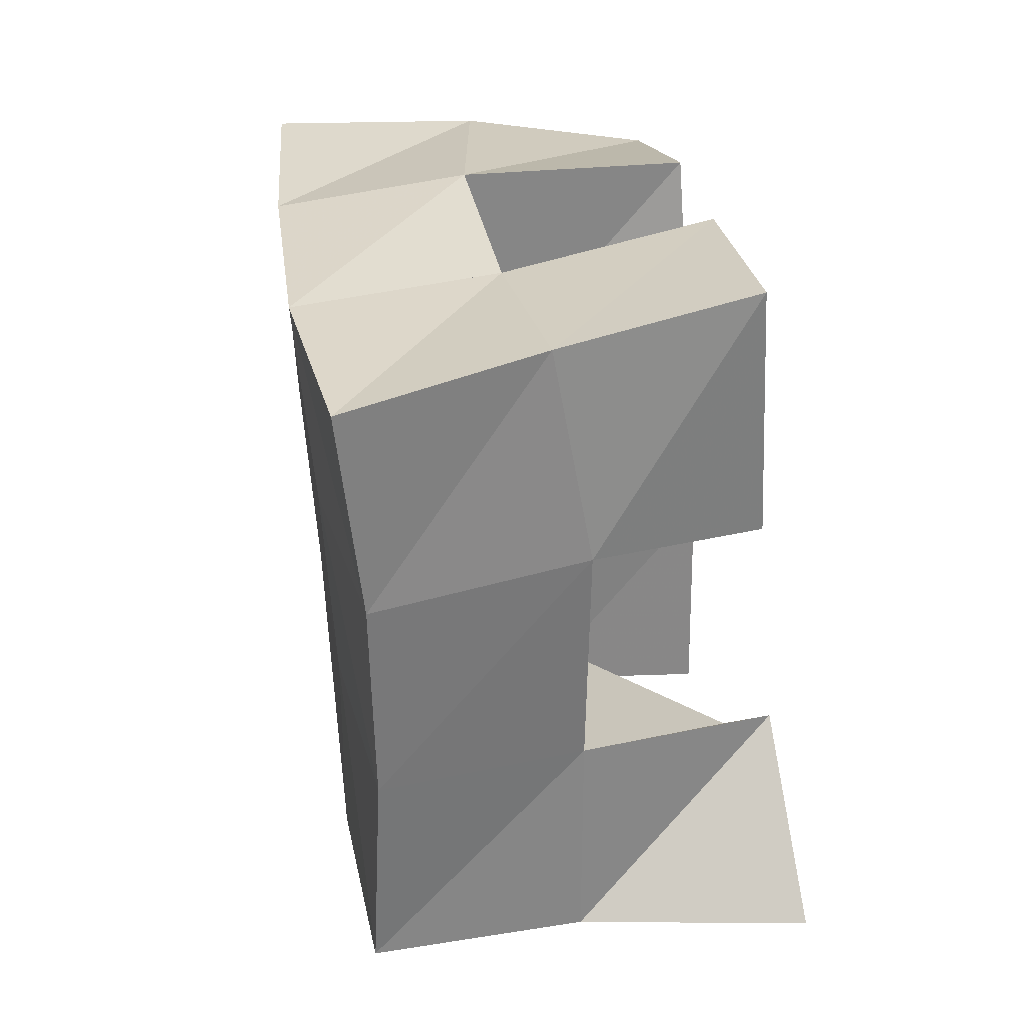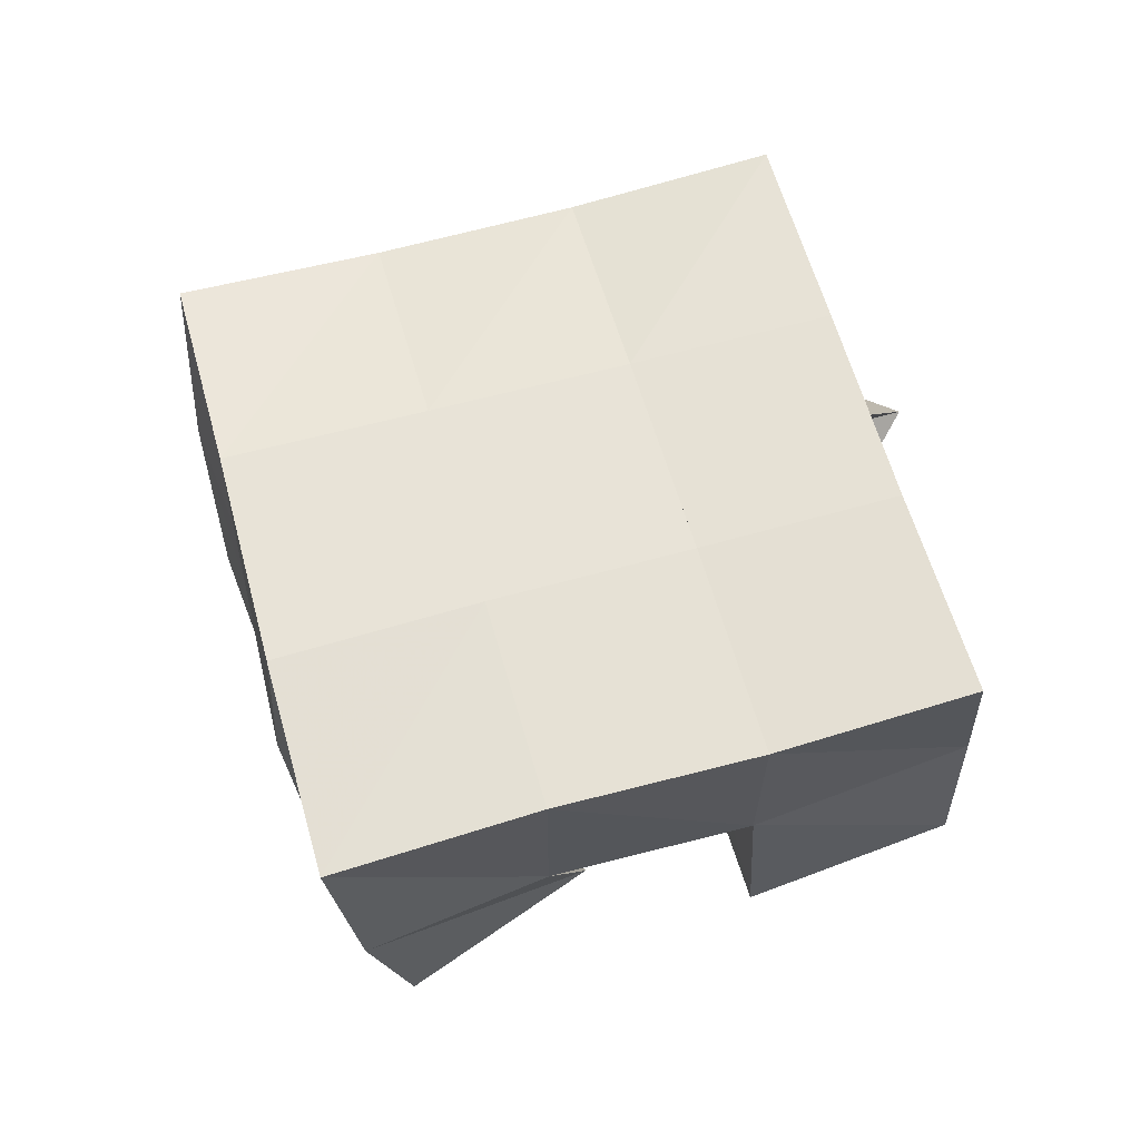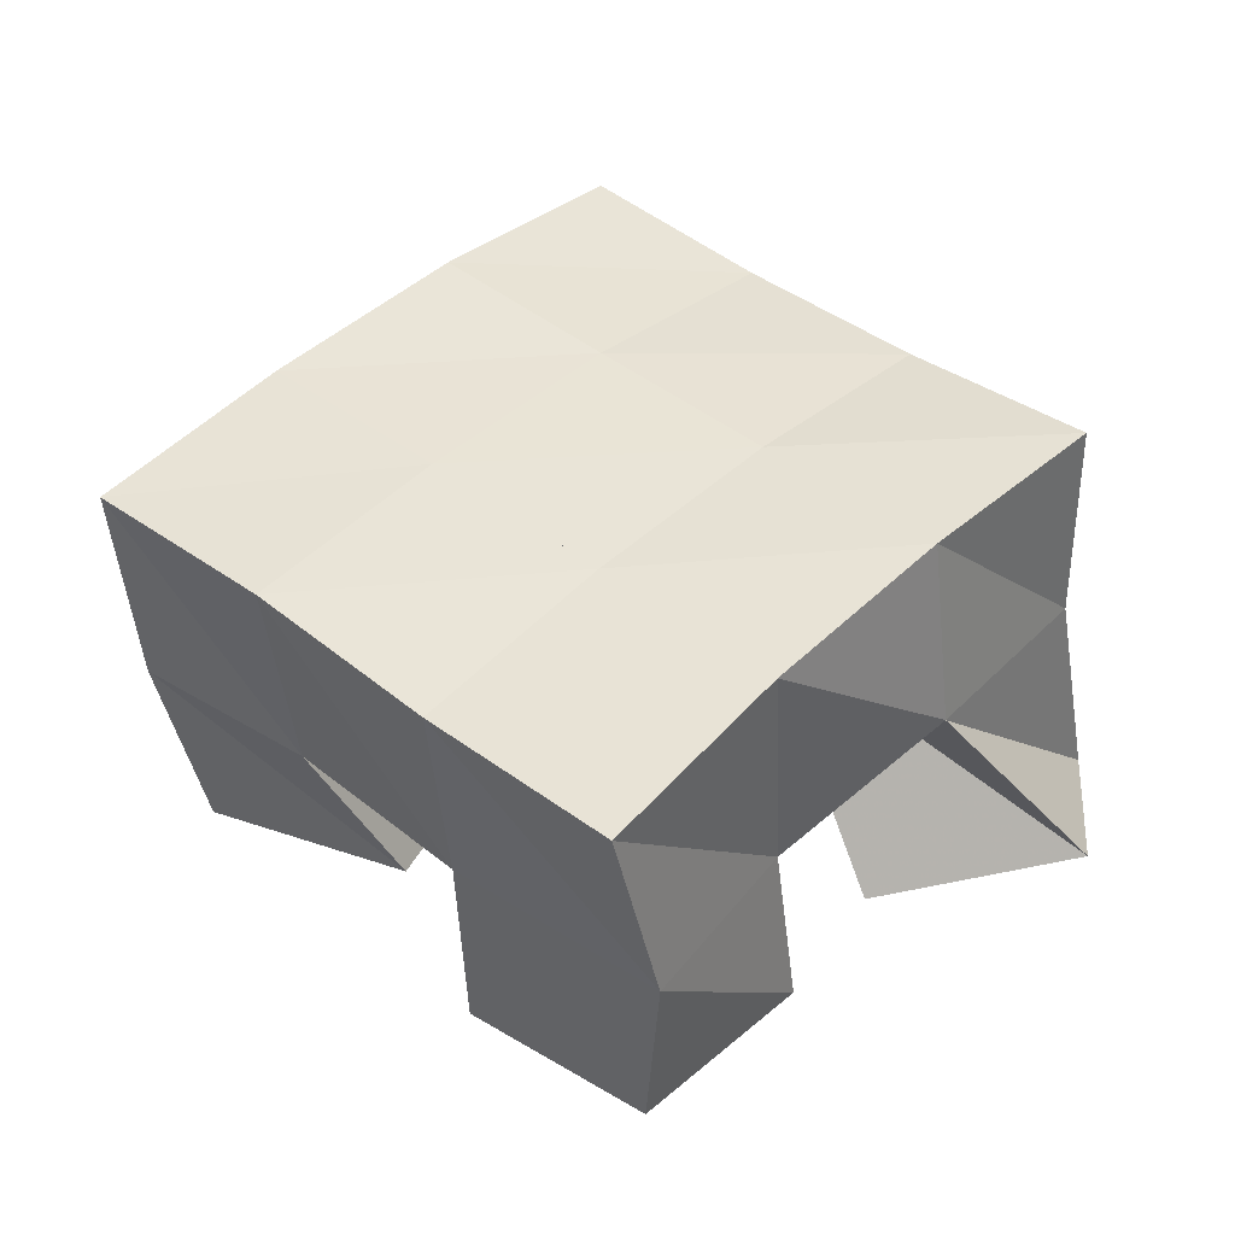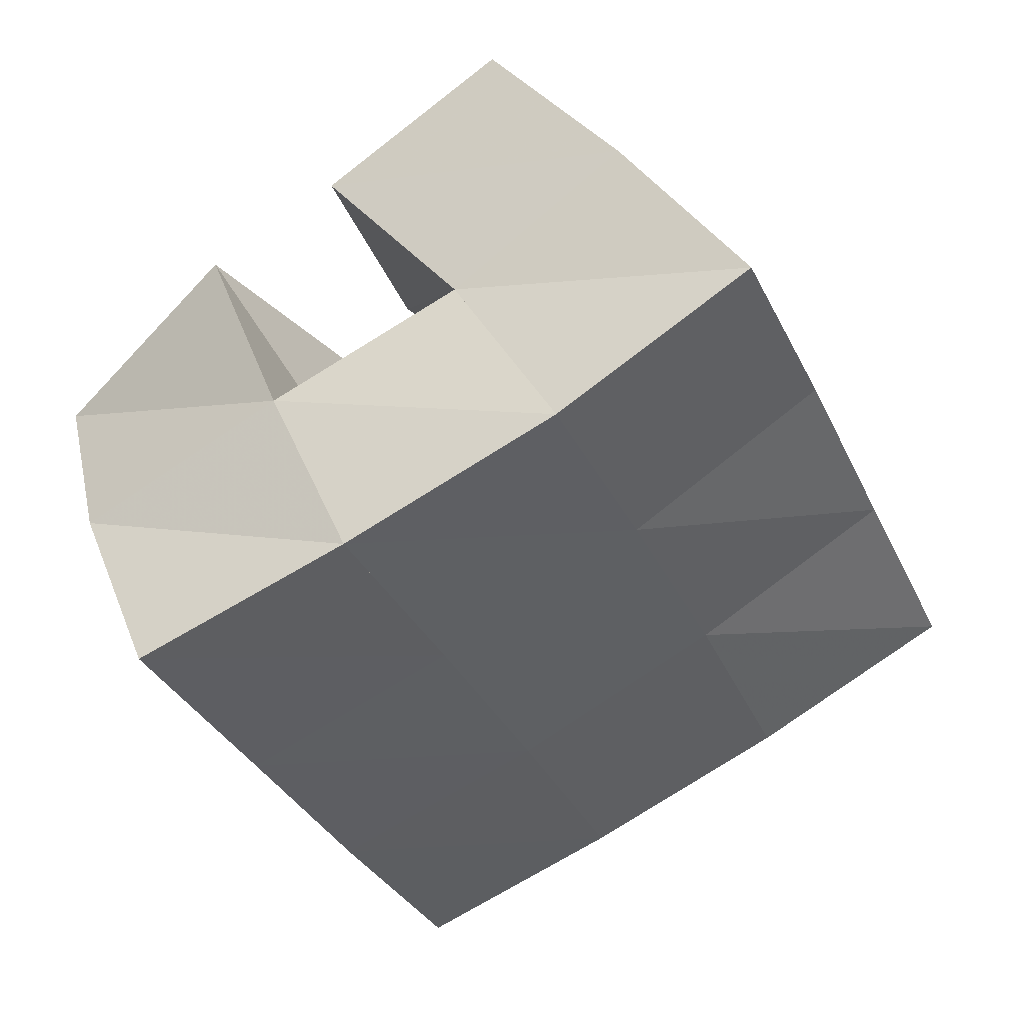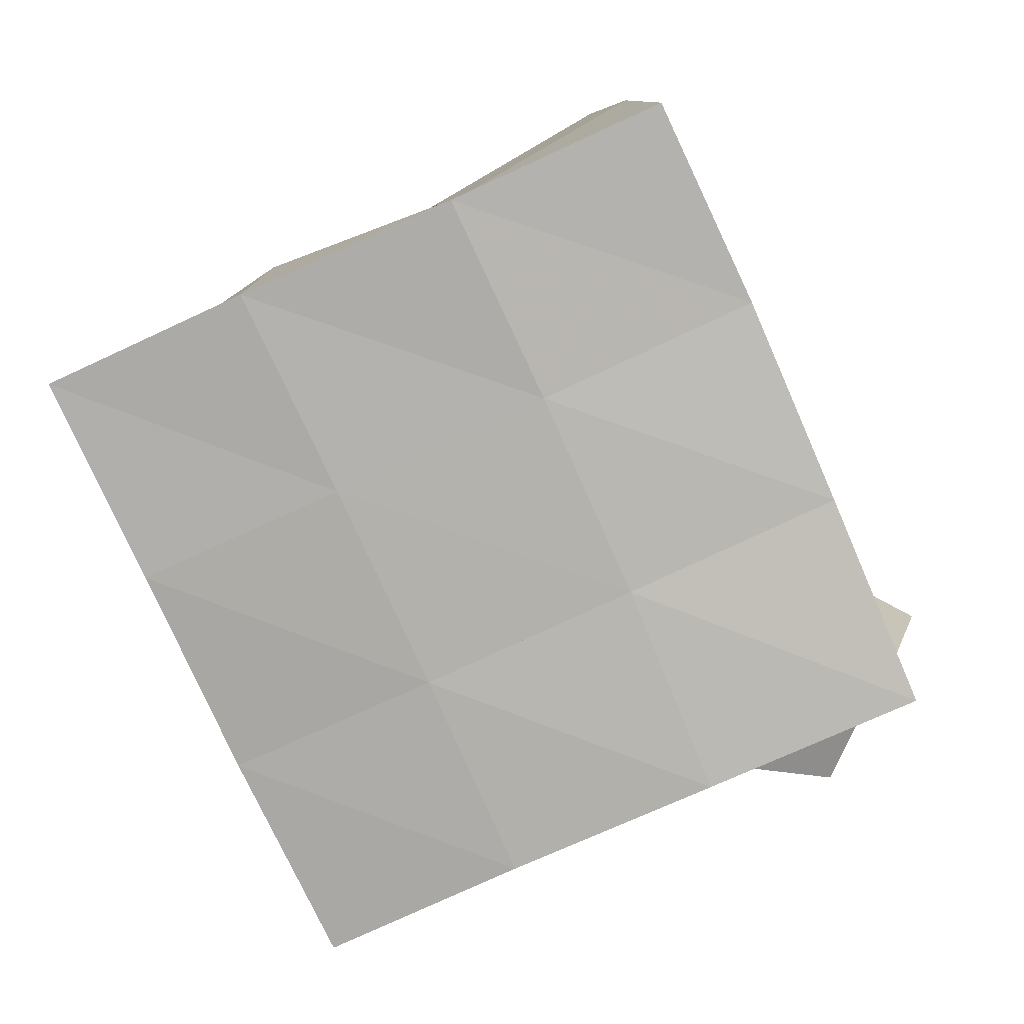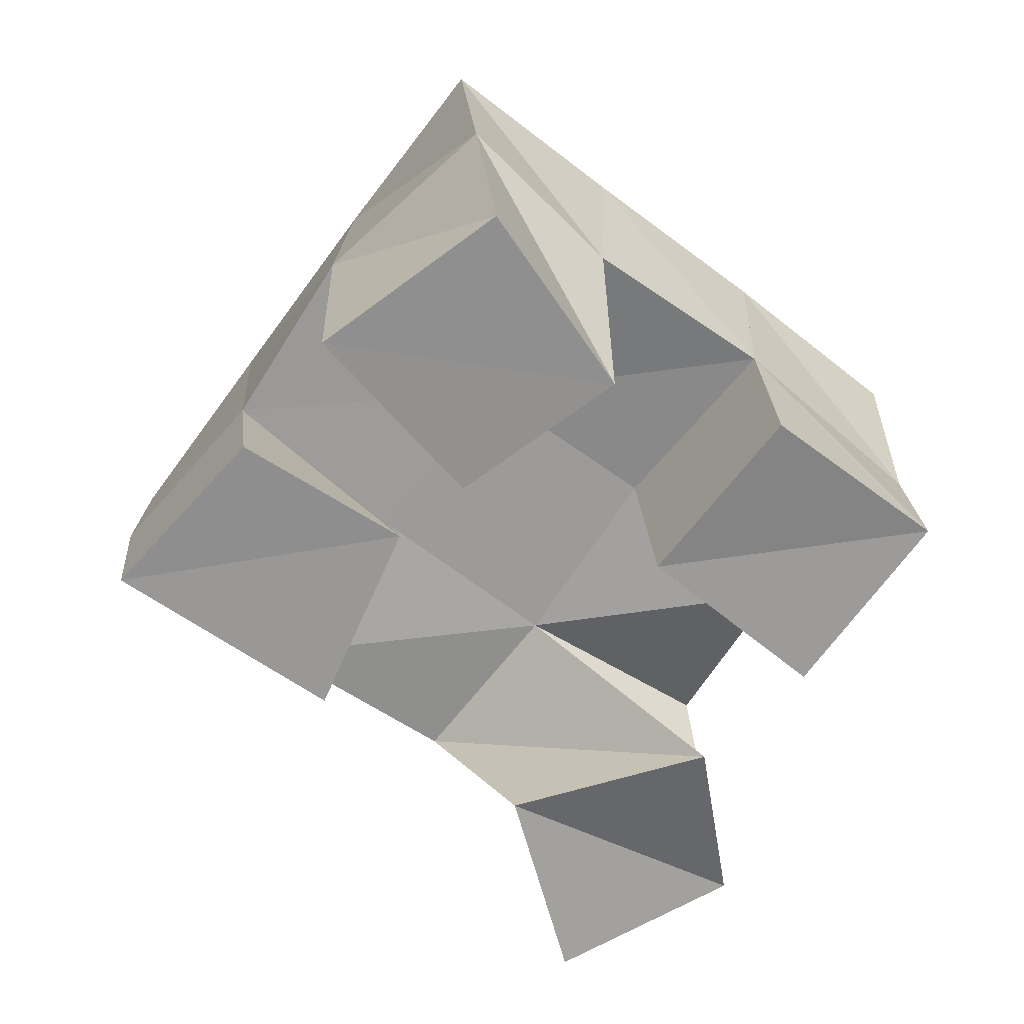
<metadata>
{"format":"obj","ext":"obj","renderer":"f3d","projection":"perspective","resolution":1024,"background":"white","views":[{"elev":56.6,"azim":-100.7,"up":"+Z"},{"elev":60.3,"azim":99.2,"up":"+Y"},{"elev":43.6,"azim":158.3,"up":"+Y"},{"elev":45.8,"azim":156.3,"up":"+Z"},{"elev":10.4,"azim":-176.8,"up":"+Z"},{"elev":-67.6,"azim":78.0,"up":"+Y"}]}
</metadata>
<code>
v 2.744 0.1 -0.3572
v 2.754 0.1532 -0.3562
v 2.766 0.1171 -0.3976
v 2.798 0.1585 -0.3823
v 2.789 0.1 -0.3337
v 2.777 0.1487 -0.3129
v 2.812 0.1023 -0.3795
v 2.818 0.1493 -0.3333
v 2.873 0.1025 -0.3026
v 2.882 0.1517 -0.3076
v 2.907 0.1032 -0.3334
v 2.927 0.1437 -0.3276
v 2.904 0.1 -0.2618
v 2.908 0.1526 -0.2596
v 2.943 0.1003 -0.2964
v 2.952 0.1438 -0.2891
v 2.808 0.1018 -0.2794
v 2.797 0.1438 -0.2643
v 2.857 0.1033 -0.2897
v 2.84 0.1501 -0.2869
v 2.832 0.1 -0.2233
v 2.822 0.1486 -0.2192
v 2.873 0.1 -0.2476
v 2.863 0.1517 -0.2431
v 2.839 0.1043 -0.3994
v 2.842 0.1456 -0.3944
v 2.883 0.1097 -0.4211
v 2.88 0.1492 -0.4209
v 2.863 0.1 -0.3545
v 2.863 0.1511 -0.3513
v 2.906 0.1 -0.3753
v 2.907 0.1465 -0.3731
v 2.754 0.2028 -0.3536
v 2.8 0.2039 -0.3745
v 2.773 0.197 -0.3083
v 2.819 0.2004 -0.3295
v 2.793 0.1945 -0.2636
v 2.839 0.1996 -0.2851
v 2.814 0.1962 -0.2191
v 2.86 0.2002 -0.2406
v 2.846 0.2014 -0.3959
v 2.866 0.1996 -0.3517
v 2.887 0.1991 -0.307
v 2.908 0.1978 -0.2621
v 2.889 0.1956 -0.4185
v 2.912 0.1946 -0.374
v 2.933 0.1953 -0.3286
v 2.955 0.1925 -0.2836
f 1 2 4
f 3 1 4
f 2 6 8
f 4 2 8
f 6 5 7
f 8 6 7
f 5 1 3
f 7 5 3
f 8 7 3
f 4 8 3
f 2 1 5
f 6 2 5
f 9 10 12
f 11 9 12
f 10 14 16
f 12 10 16
f 14 13 15
f 16 14 15
f 13 9 11
f 15 13 11
f 16 15 11
f 12 16 11
f 10 9 13
f 14 10 13
f 17 18 20
f 19 17 20
f 18 22 24
f 20 18 24
f 22 21 23
f 24 22 23
f 21 17 19
f 23 21 19
f 24 23 19
f 20 24 19
f 18 17 21
f 22 18 21
f 25 26 28
f 27 25 28
f 26 30 32
f 28 26 32
f 30 29 31
f 32 30 31
f 29 25 27
f 31 29 27
f 32 31 27
f 28 32 27
f 26 25 29
f 30 26 29
f 2 33 34
f 4 2 34
f 33 35 36
f 34 33 36
f 35 6 8
f 36 35 8
f 6 2 4
f 8 6 4
f 36 8 4
f 34 36 4
f 33 2 6
f 35 33 6
f 6 35 36
f 8 6 36
f 35 37 38
f 36 35 38
f 37 18 20
f 38 37 20
f 18 6 8
f 20 18 8
f 38 20 8
f 36 38 8
f 35 6 18
f 37 35 18
f 18 37 38
f 20 18 38
f 37 39 40
f 38 37 40
f 39 22 24
f 40 39 24
f 22 18 20
f 24 22 20
f 40 24 20
f 38 40 20
f 37 18 22
f 39 37 22
f 4 34 41
f 26 4 41
f 34 36 42
f 41 34 42
f 36 8 30
f 42 36 30
f 8 4 26
f 30 8 26
f 42 30 26
f 41 42 26
f 34 4 8
f 36 34 8
f 8 36 42
f 30 8 42
f 36 38 43
f 42 36 43
f 38 20 10
f 43 38 10
f 20 8 30
f 10 20 30
f 43 10 30
f 42 43 30
f 36 8 20
f 38 36 20
f 20 38 43
f 10 20 43
f 38 40 44
f 43 38 44
f 40 24 14
f 44 40 14
f 24 20 10
f 14 24 10
f 44 14 10
f 43 44 10
f 38 20 24
f 40 38 24
f 26 41 45
f 28 26 45
f 41 42 46
f 45 41 46
f 42 30 32
f 46 42 32
f 30 26 28
f 32 30 28
f 46 32 28
f 45 46 28
f 41 26 30
f 42 41 30
f 30 42 46
f 32 30 46
f 42 43 47
f 46 42 47
f 43 10 12
f 47 43 12
f 10 30 32
f 12 10 32
f 47 12 32
f 46 47 32
f 42 30 10
f 43 42 10
f 10 43 47
f 12 10 47
f 43 44 48
f 47 43 48
f 44 14 16
f 48 44 16
f 14 10 12
f 16 14 12
f 48 16 12
f 47 48 12
f 43 10 14
f 44 43 14

</code>
